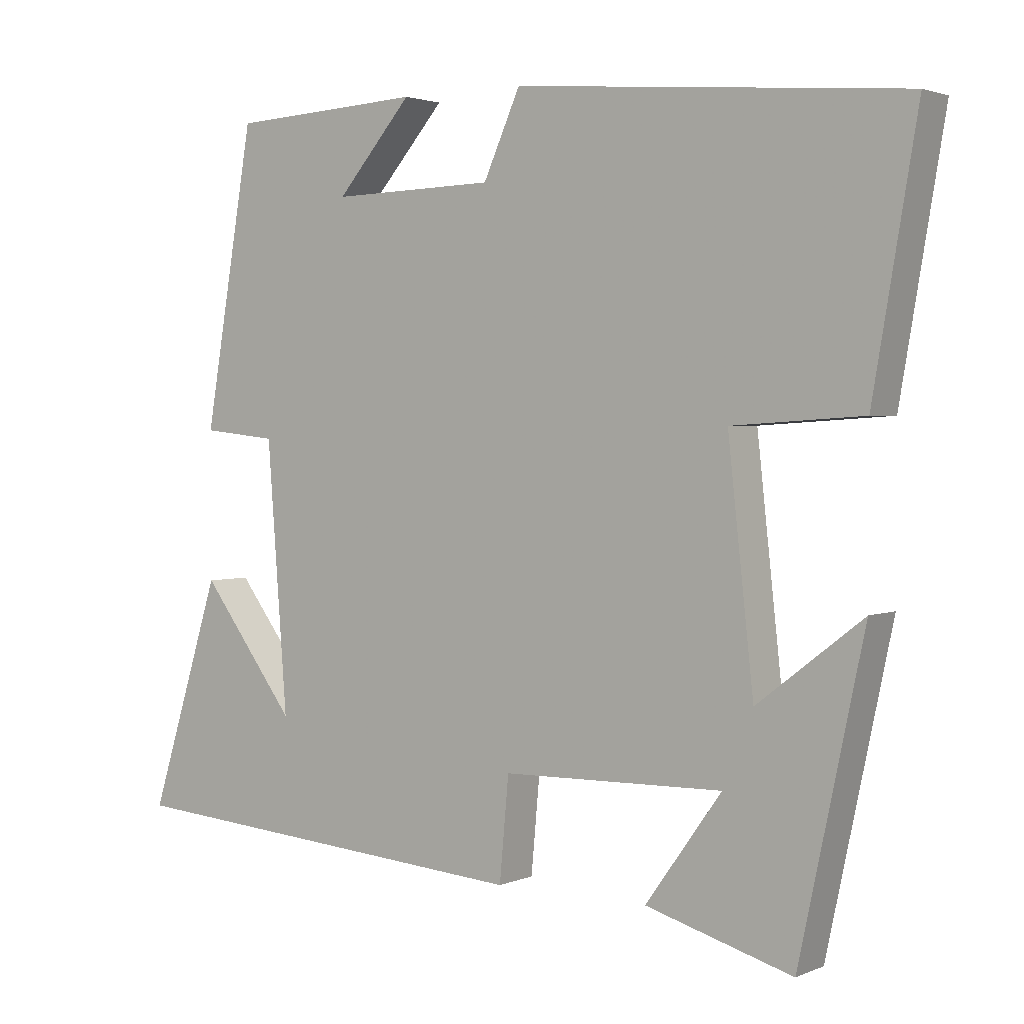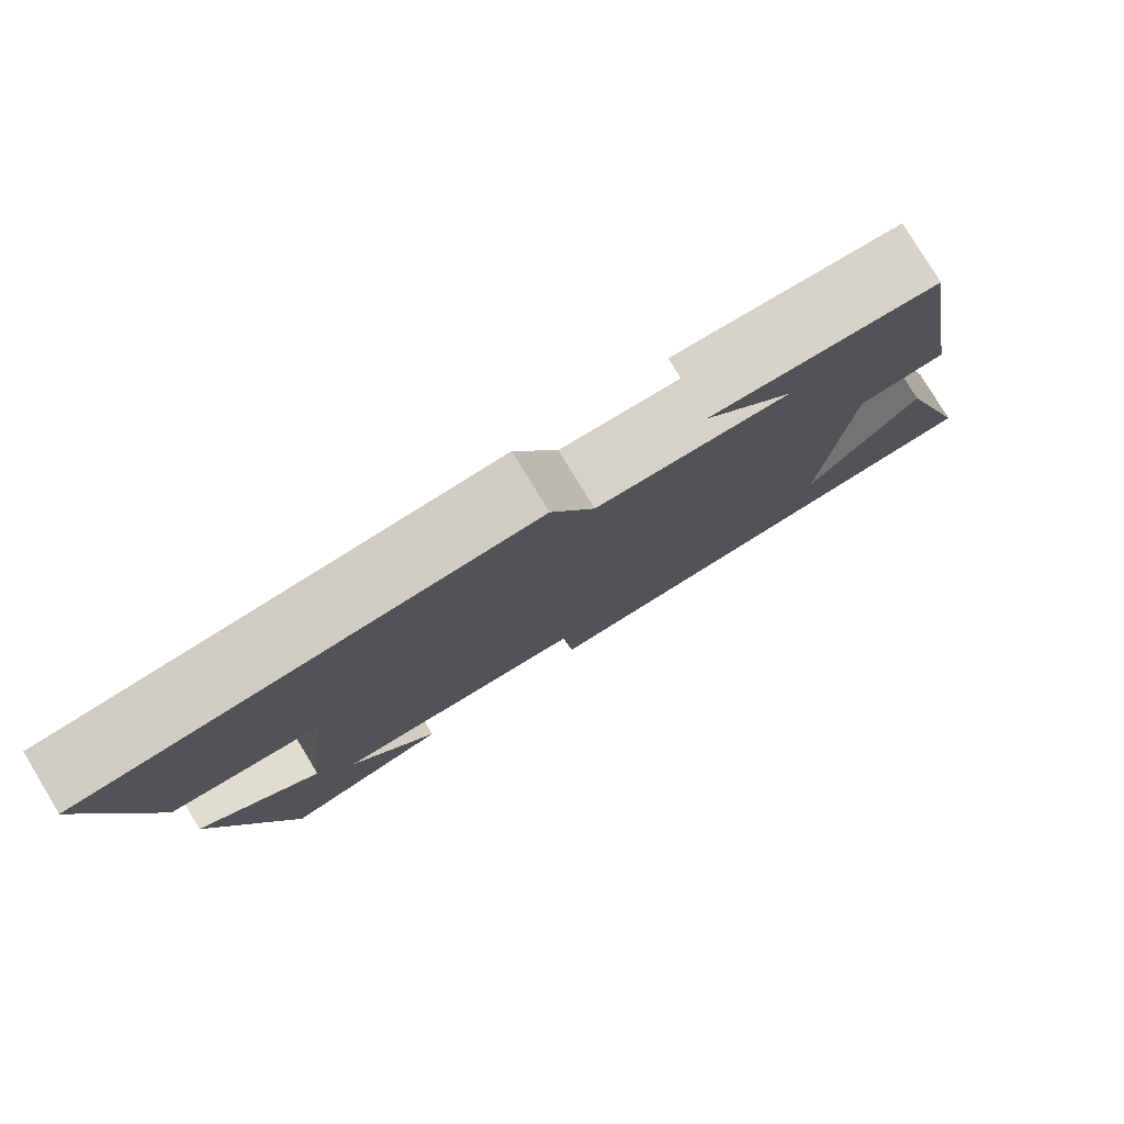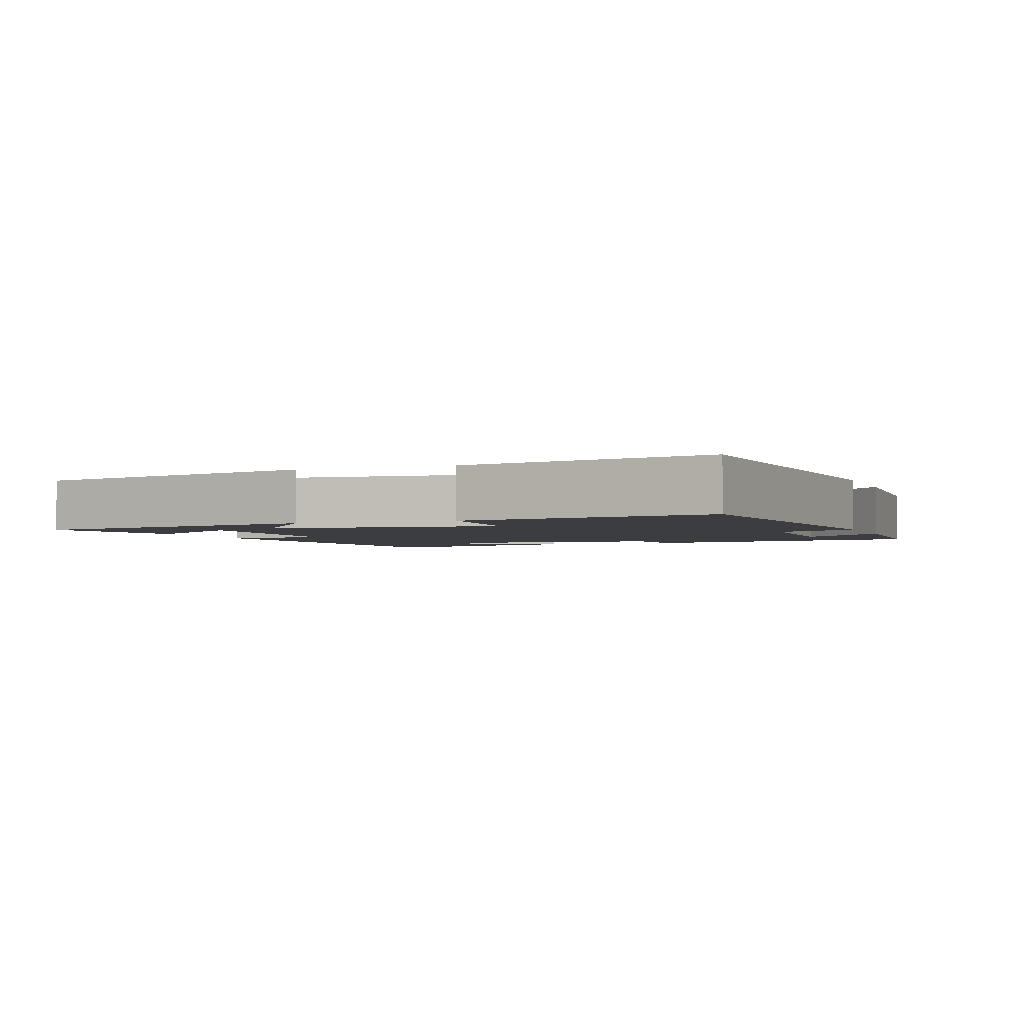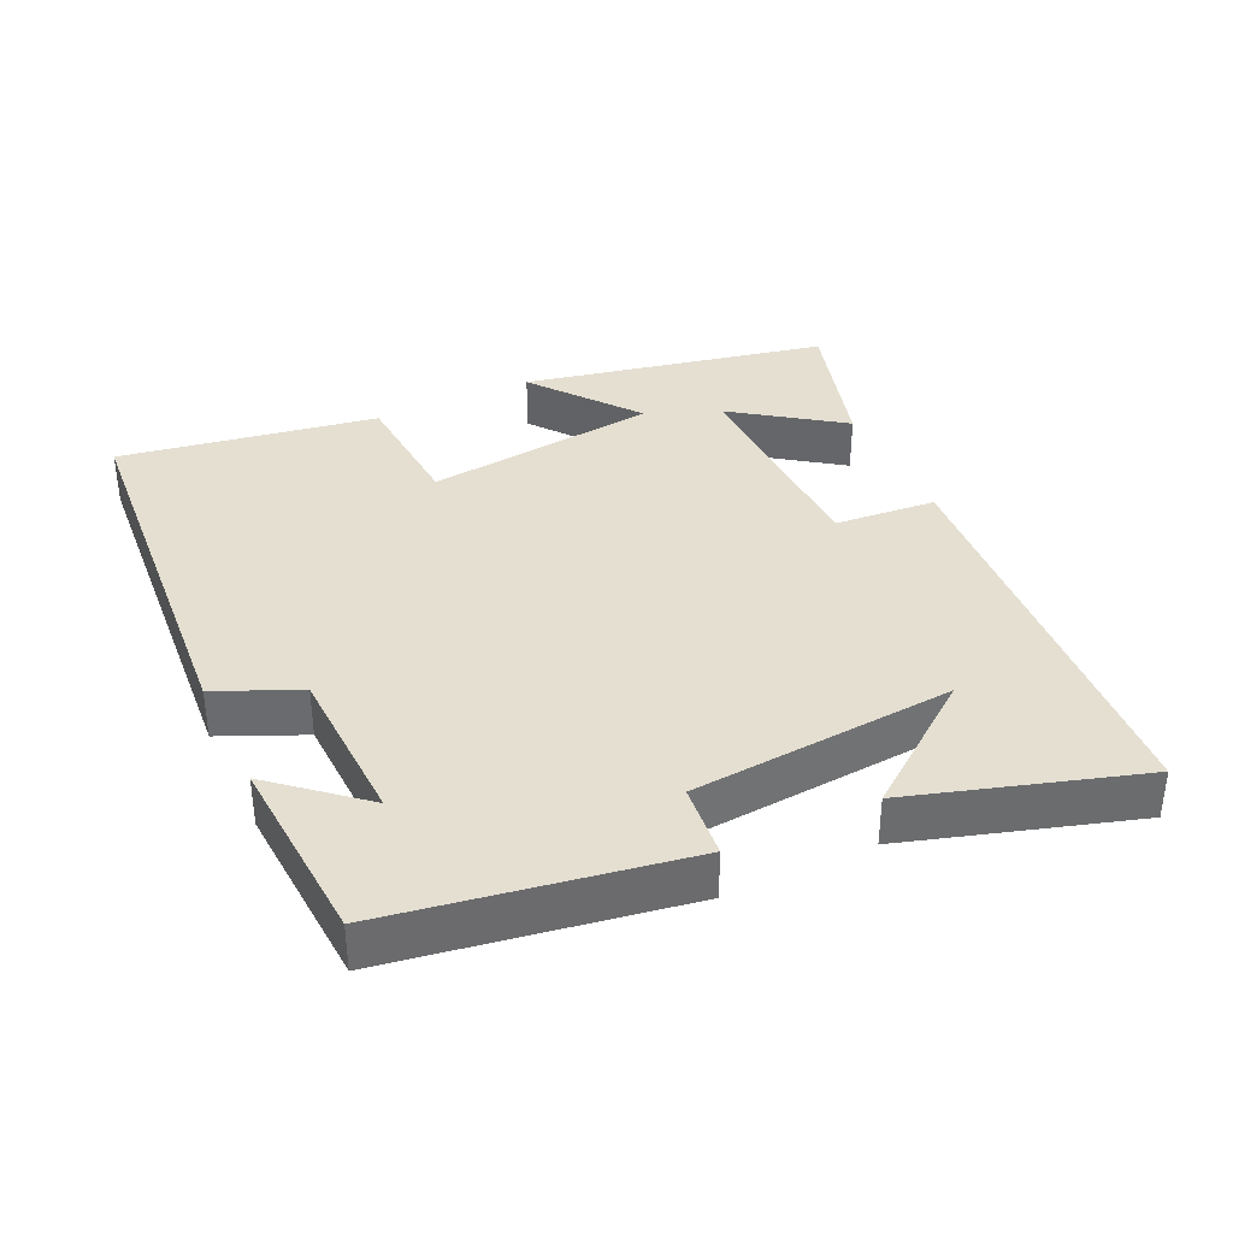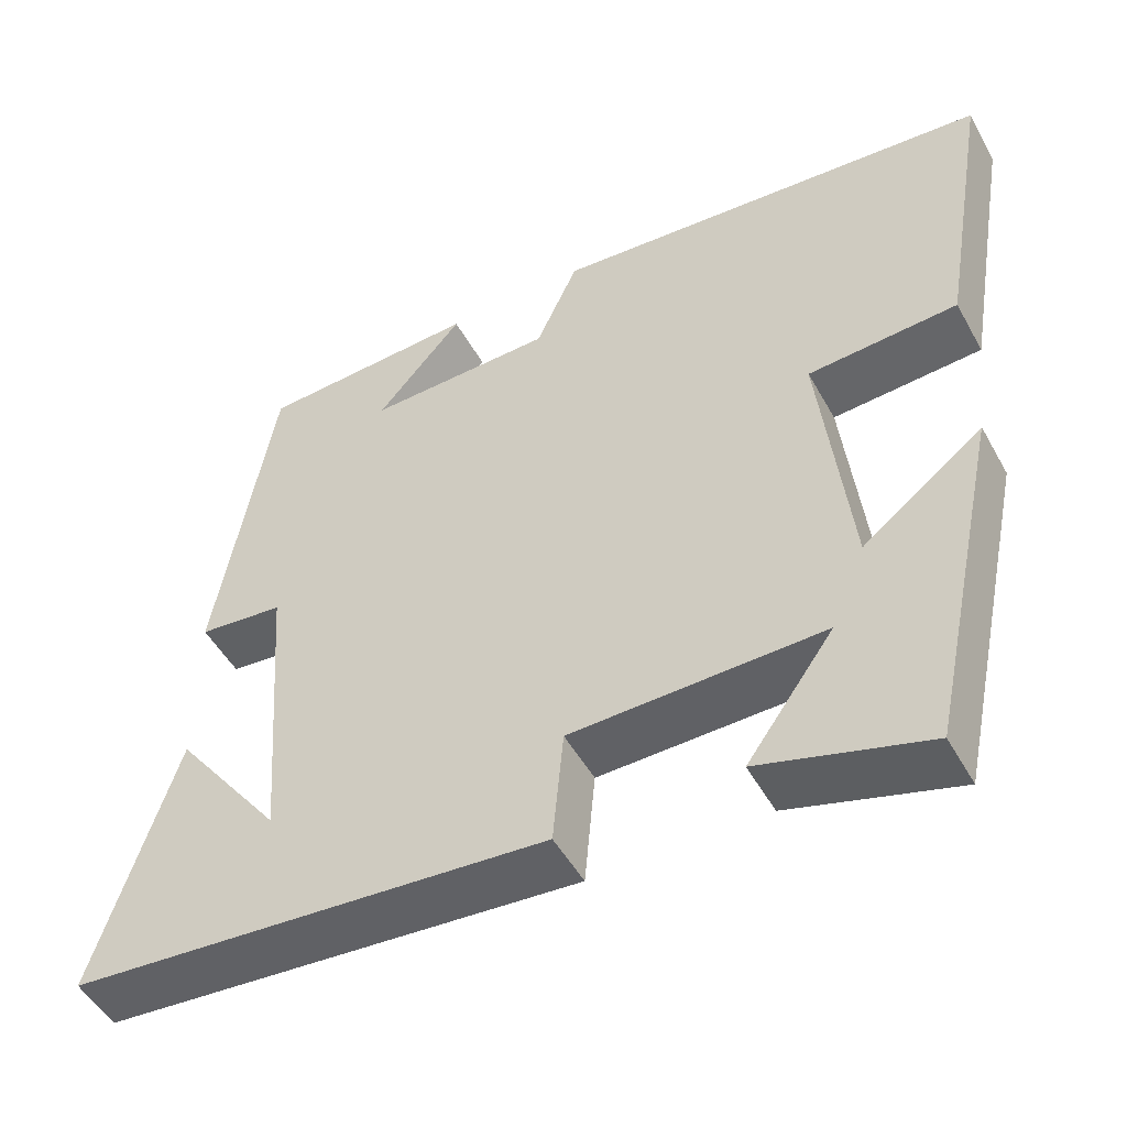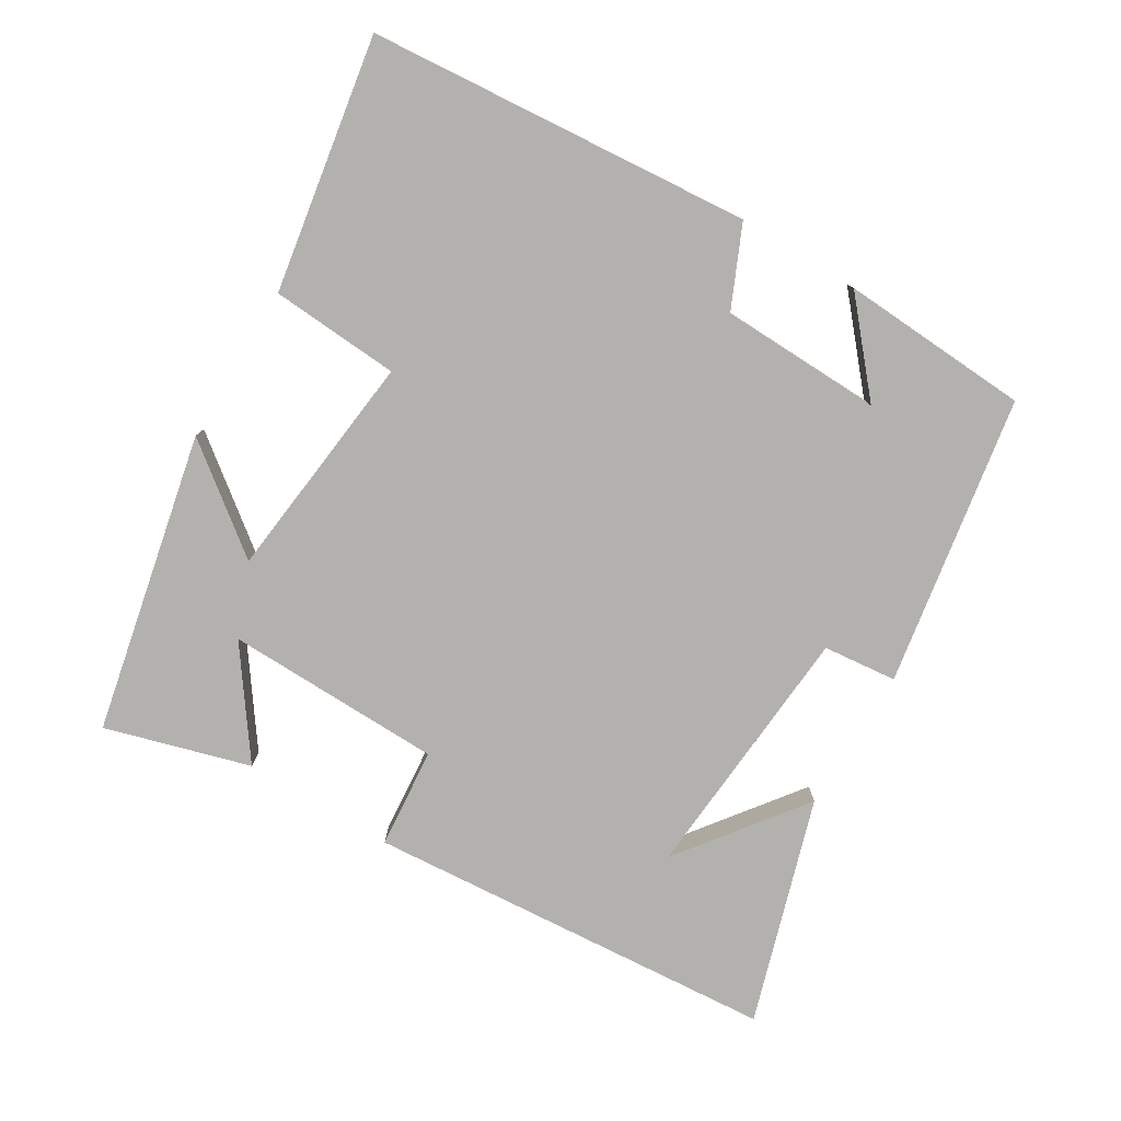
<metadata>
{"format":"obj","ext":"obj","renderer":"f3d","projection":"perspective","resolution":1024,"background":"white","views":[{"elev":2.3,"azim":-144.7,"up":"+Z"},{"elev":79.7,"azim":-31.3,"up":"+Z"},{"elev":-2.6,"azim":-69.2,"up":"+Y"},{"elev":36.8,"azim":64.6,"up":"+Y"},{"elev":-49.8,"azim":-151.8,"up":"+Z"},{"elev":-79.3,"azim":-31.2,"up":"+Y"}]}
</metadata>
<code>
v 0.6 0.07 -0.454
v 0.013 0.07 -0.5
v 0 0.07 -0.357
v -0.31 0.07 -0.351
v -0.203 0.07 -0.5
v -0.409 0.07 -0.56
v -0.5 0.07 -0.134
v -0.352 0.07 -0.248
v -0.316 0.07 0.08
v -0.5 0.07 0.092
v -0.562 0.07 0.454
v -0.016 0.07 0.5
v 0.036 0.07 0.384
v 0.266 0.07 0.378
v 0.16 0.07 0.5
v 0.43 0.07 0.485
v 0.5 0.07 0.072
v 0.395 0.07 0.061
v 0.367 0.07 -0.311
v 0.5 0.07 -0.134
v 0.6 0 -0.454
v 0.013 0 -0.5
v 0 0 -0.357
v -0.31 0 -0.351
v -0.203 0 -0.5
v -0.409 0 -0.56
v -0.5 0 -0.134
v -0.352 0 -0.248
v -0.316 0 0.08
v -0.5 0 0.092
v -0.562 0 0.454
v -0.016 0 0.5
v 0.036 0 0.384
v 0.266 0 0.378
v 0.16 0 0.5
v 0.43 0 0.485
v 0.5 0 0.072
v 0.395 0 0.061
v 0.367 0 -0.311
v 0.5 0 -0.134
f 19 20 1
f 16 17 18
f 14 15 16
f 14 16 18
f 13 14 18 19
f 9 10 11 12
f 8 9 12 13
f 6 7 8
f 4 5 6
f 4 6 8 13
f 19 1 2 3
f 3 4 13 19
f 21 40 39
f 38 37 36
f 36 35 34
f 38 36 34
f 39 38 34 33
f 32 31 30 29
f 33 32 29 28
f 28 27 26
f 26 25 24
f 33 28 26 24
f 23 22 21 39
f 39 33 24 23
f 1 21 22 2
f 2 22 23 3
f 3 23 24 4
f 4 24 25 5
f 5 25 26 6
f 6 26 27 7
f 7 27 28 8
f 8 28 29 9
f 9 29 30 10
f 10 30 31 11
f 11 31 32 12
f 12 32 33 13
f 13 33 34 14
f 14 34 35 15
f 15 35 36 16
f 16 36 37 17
f 17 37 38 18
f 18 38 39 19
f 19 39 40 20
f 20 40 21 1

</code>
